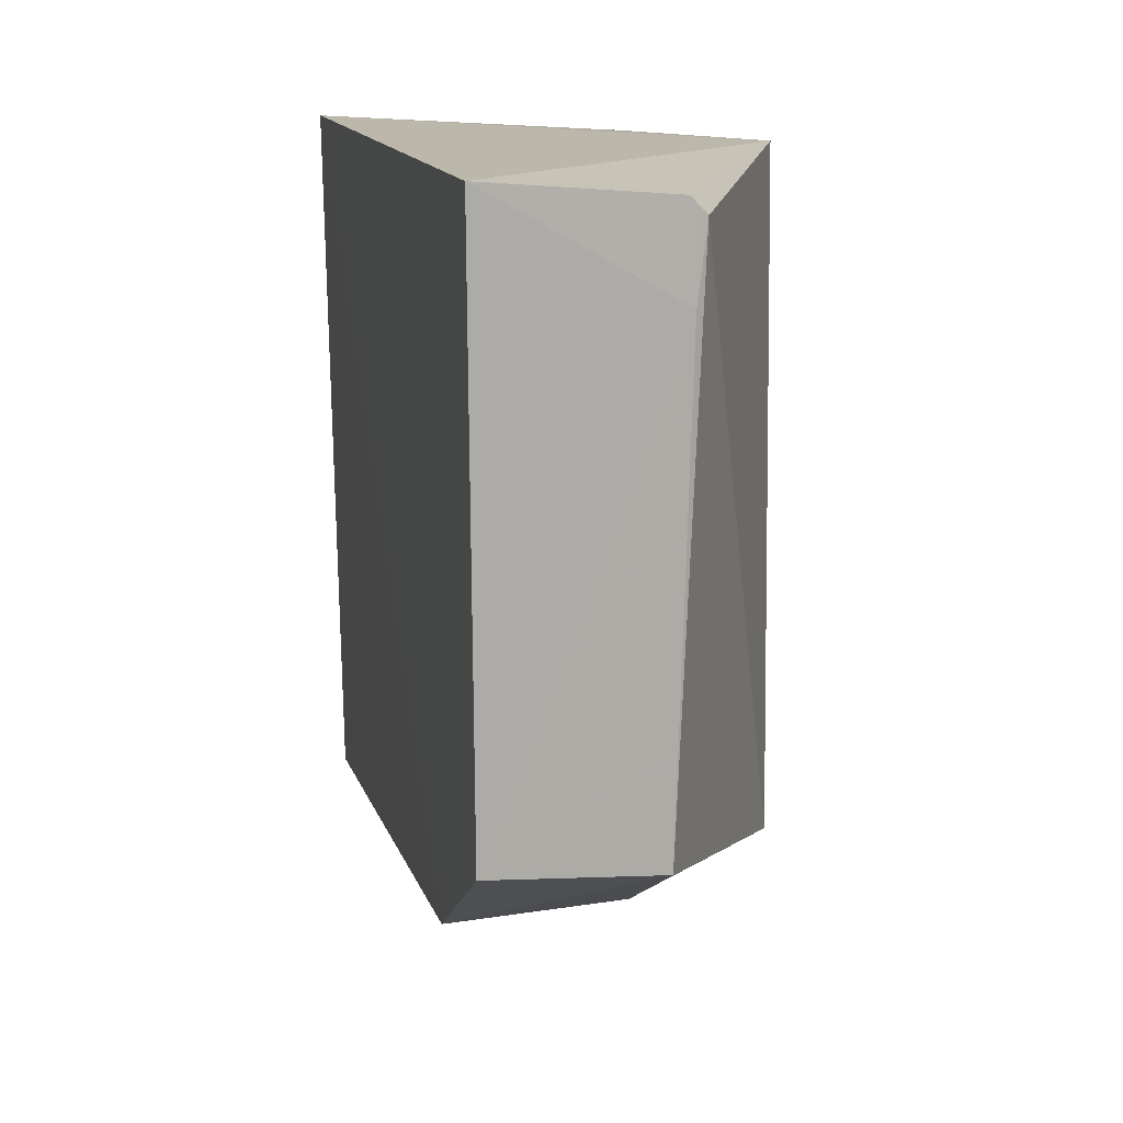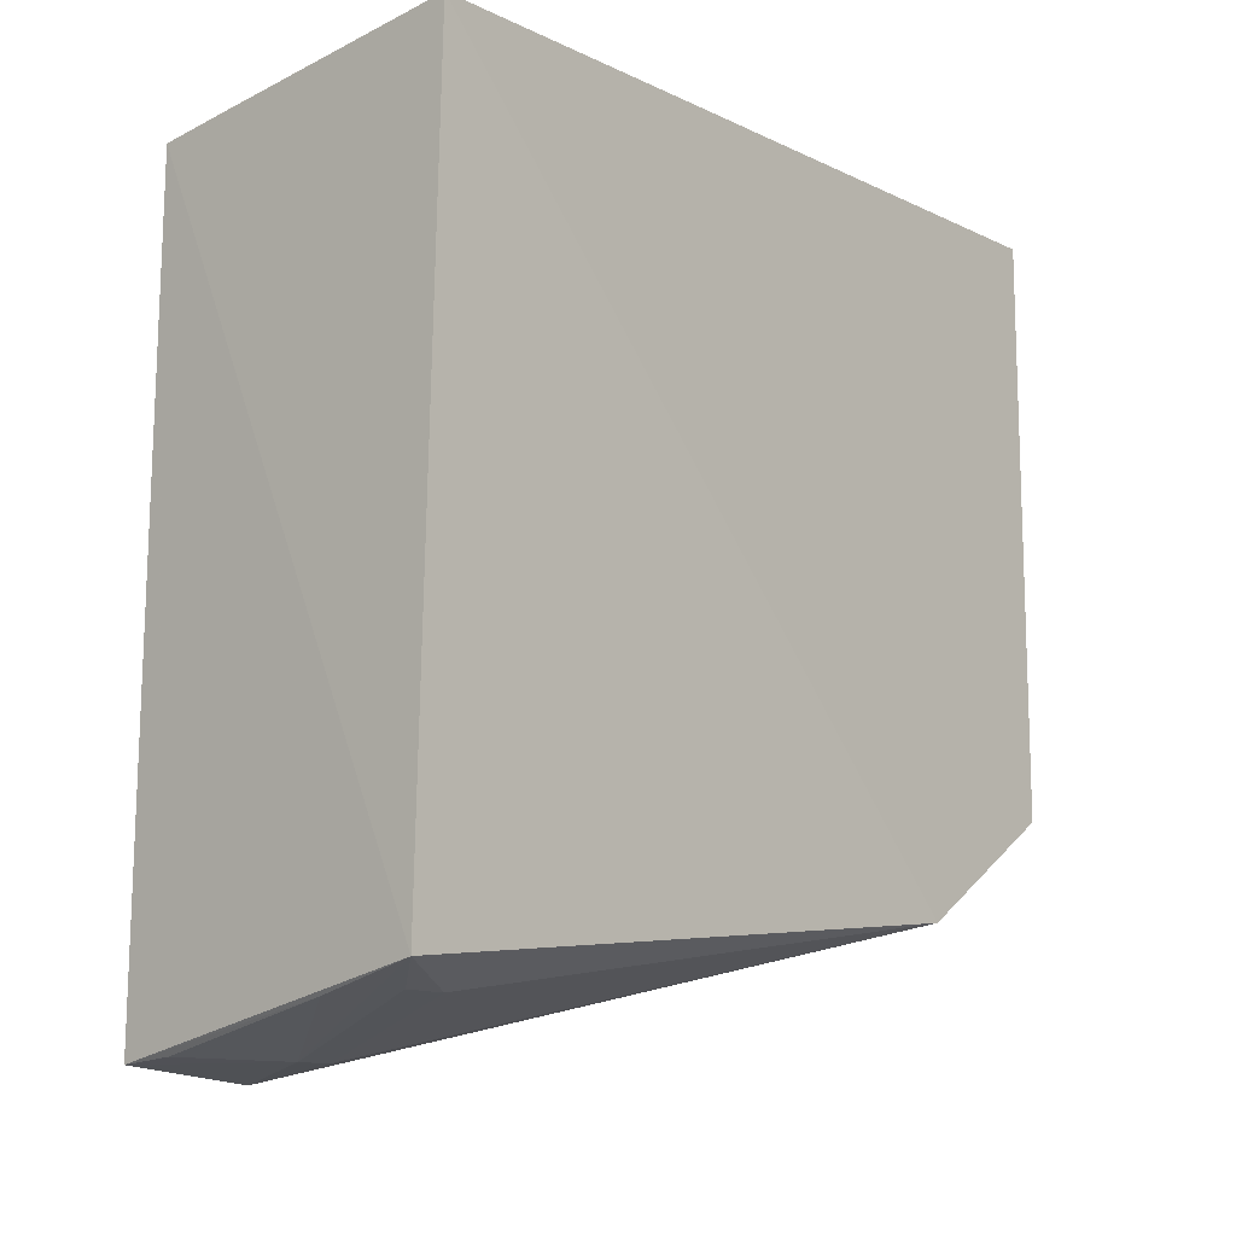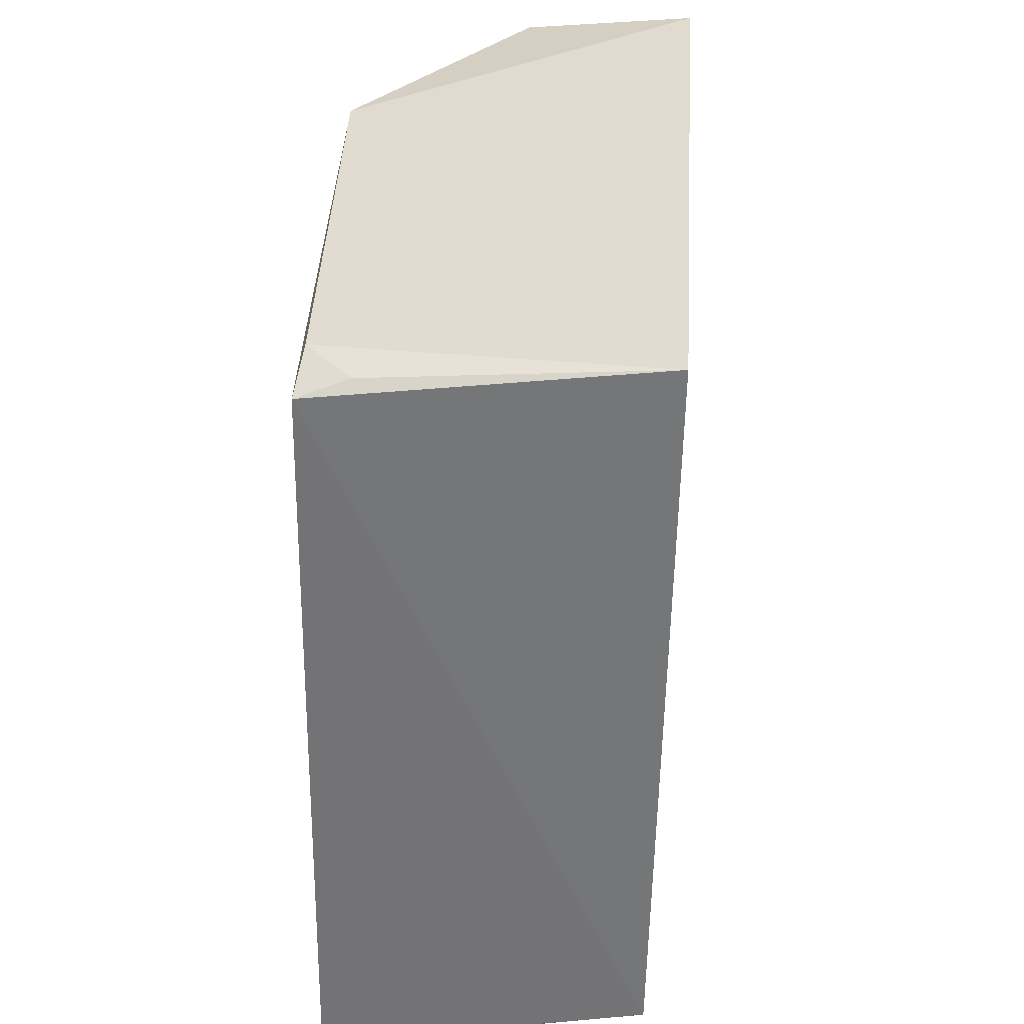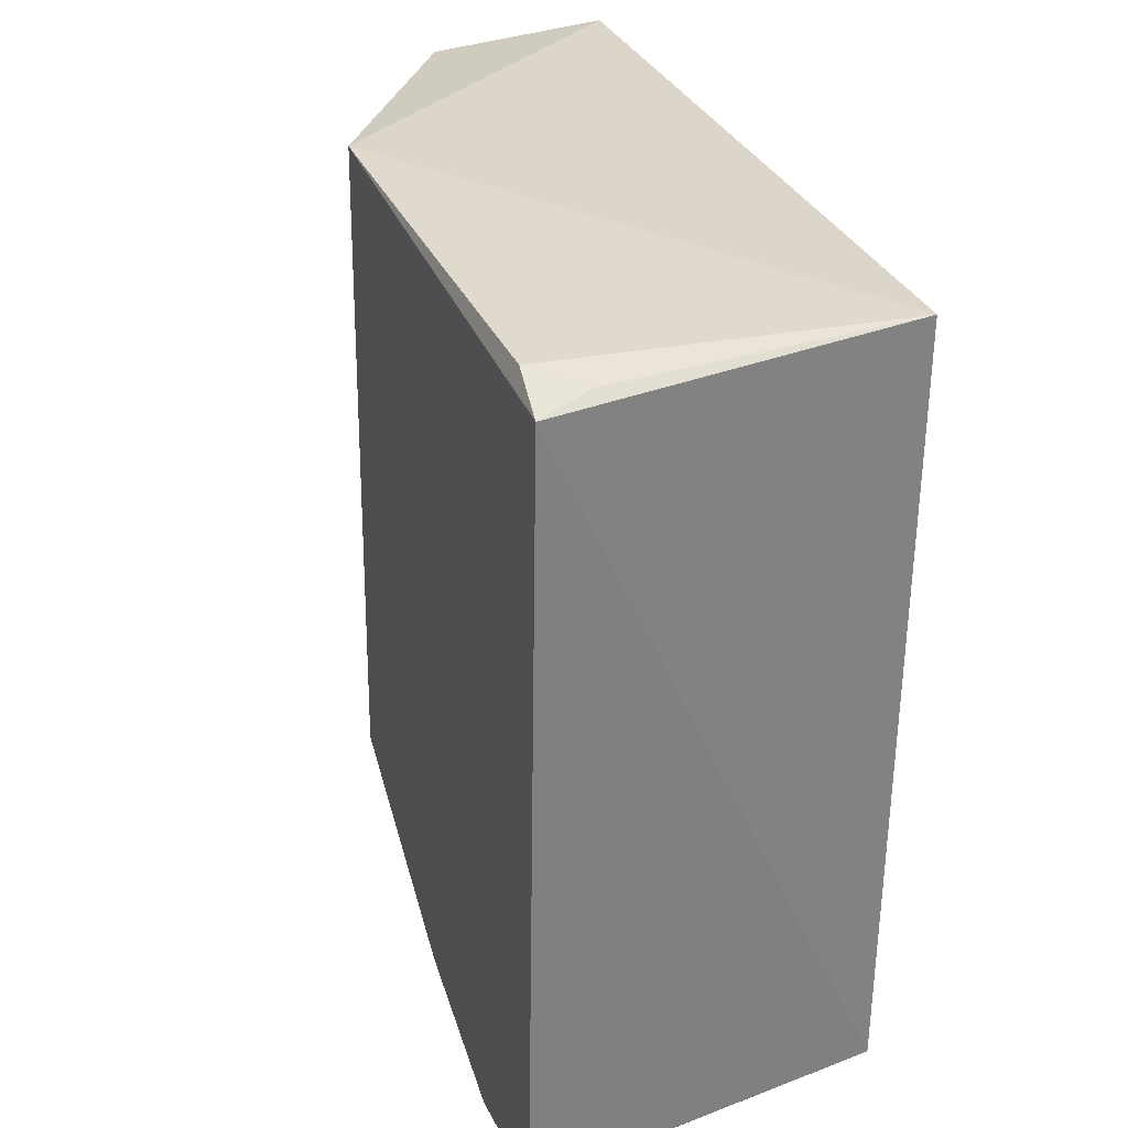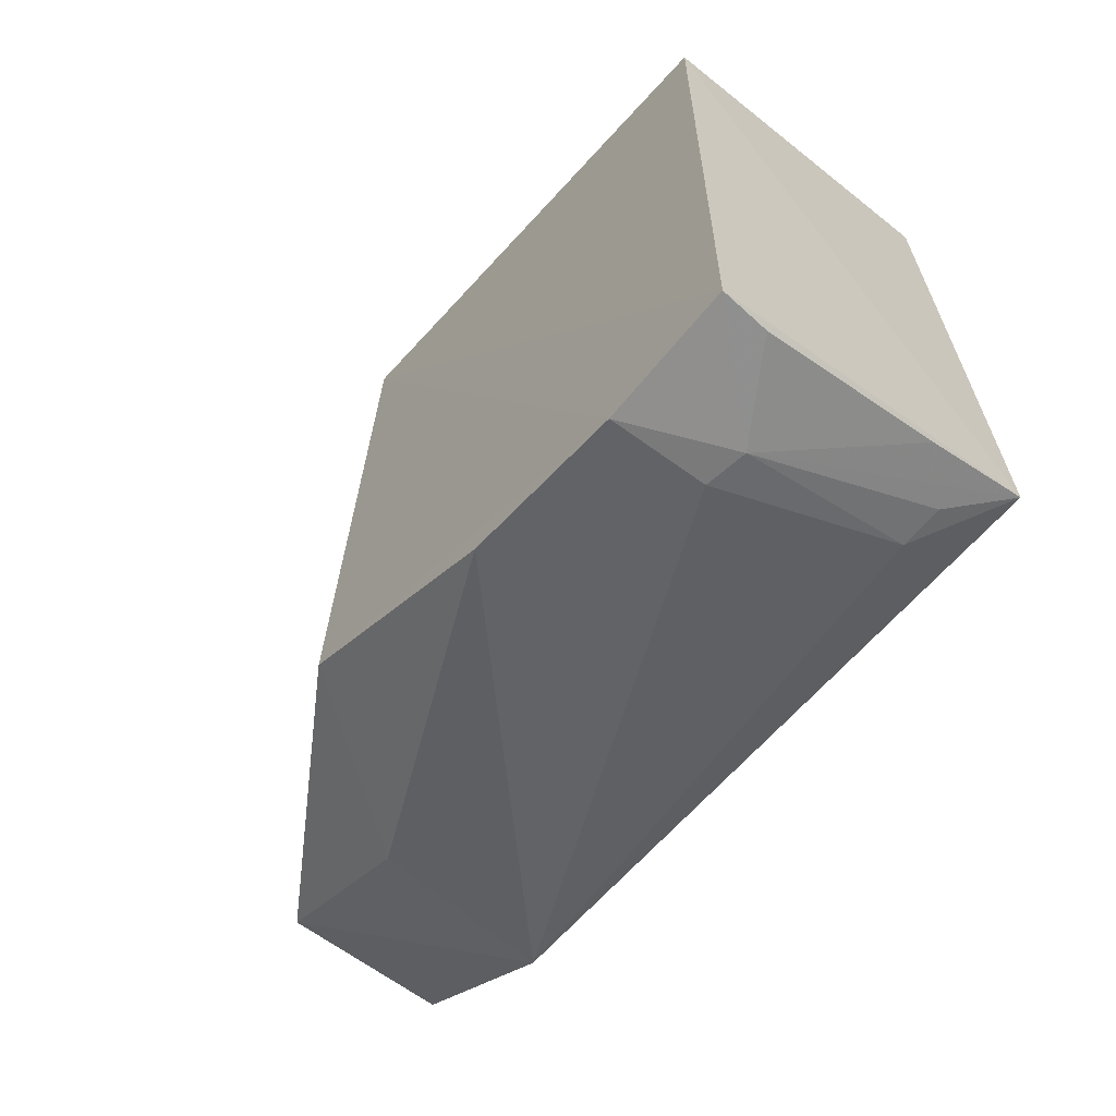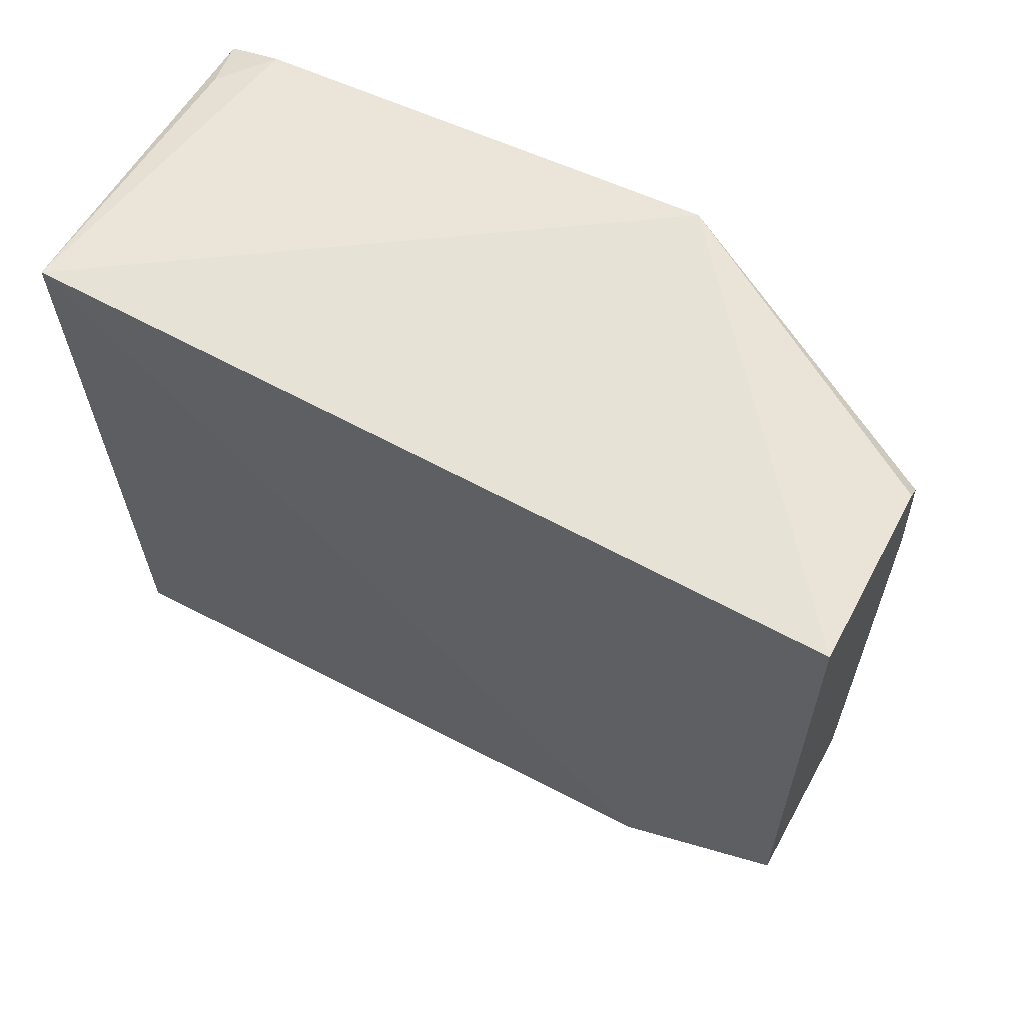
<metadata>
{"format":"obj","ext":"obj","renderer":"f3d","projection":"perspective","resolution":1024,"background":"white","views":[{"elev":14.3,"azim":166.6,"up":"+Y"},{"elev":-11.2,"azim":41.5,"up":"+Y"},{"elev":33.5,"azim":4.2,"up":"+Y"},{"elev":30.0,"azim":-18.3,"up":"+Y"},{"elev":-64.4,"azim":-39.2,"up":"+Y"},{"elev":63.3,"azim":118.9,"up":"+Y"}]}
</metadata>
<code>
v 0.06731 0.04279 0.06998
v 0.06628 -0.02105 0.07073
v 0.06688 -0.006569 0.0004607
v 0.05145 0.0415 0.001374
v 0.03888 0.03937 0.07032
v 0.06709 0.04279 0.001085
v 0.06688 -0.01568 0.0145
v 0.03739 0.04306 0.02668
v 0.05099 0.03369 0.0009856
v 0.03926 0.04125 0.06558
v 0.03726 -0.01412 0.02478
v 0.05007 0.04007 0.001411
v 0.0432 0.04069 0.06927
v 0.0523 -0.007507 0.000493
v 0.03758 -0.02842 0.05904
v 0.04623 -0.02702 0.05903
v 0.03789 -0.02718 0.0704
v 0.03756 -0.02488 0.0444
v 0.06161 -0.02283 0.06316
v 0.04682 -0.02699 0.06256
v 0.05179 -0.01509 0.01467
v 0.04216 -0.02671 0.07003
v 0.06169 -0.02274 0.06675
v 0.05768 -0.02318 0.07038
f 5 2 1
f 6 1 3
f 7 1 2
f 7 3 1
f 8 6 4
f 8 1 6
f 9 6 3
f 9 4 6
f 10 8 5
f 10 1 8
f 12 8 4
f 12 4 9
f 12 11 8
f 13 10 5
f 13 5 1
f 13 1 10
f 14 3 7
f 14 9 3
f 14 12 9
f 14 11 12
f 15 8 11
f 16 15 7
f 17 2 5
f 17 5 8
f 17 8 15
f 18 7 15
f 18 15 11
f 19 16 7
f 19 7 2
f 20 16 19
f 20 17 15
f 20 15 16
f 21 14 7
f 21 7 18
f 21 18 11
f 21 11 14
f 22 17 20
f 23 20 19
f 23 19 2
f 23 2 20
f 24 22 20
f 24 20 2
f 24 2 17
f 24 17 22

</code>
